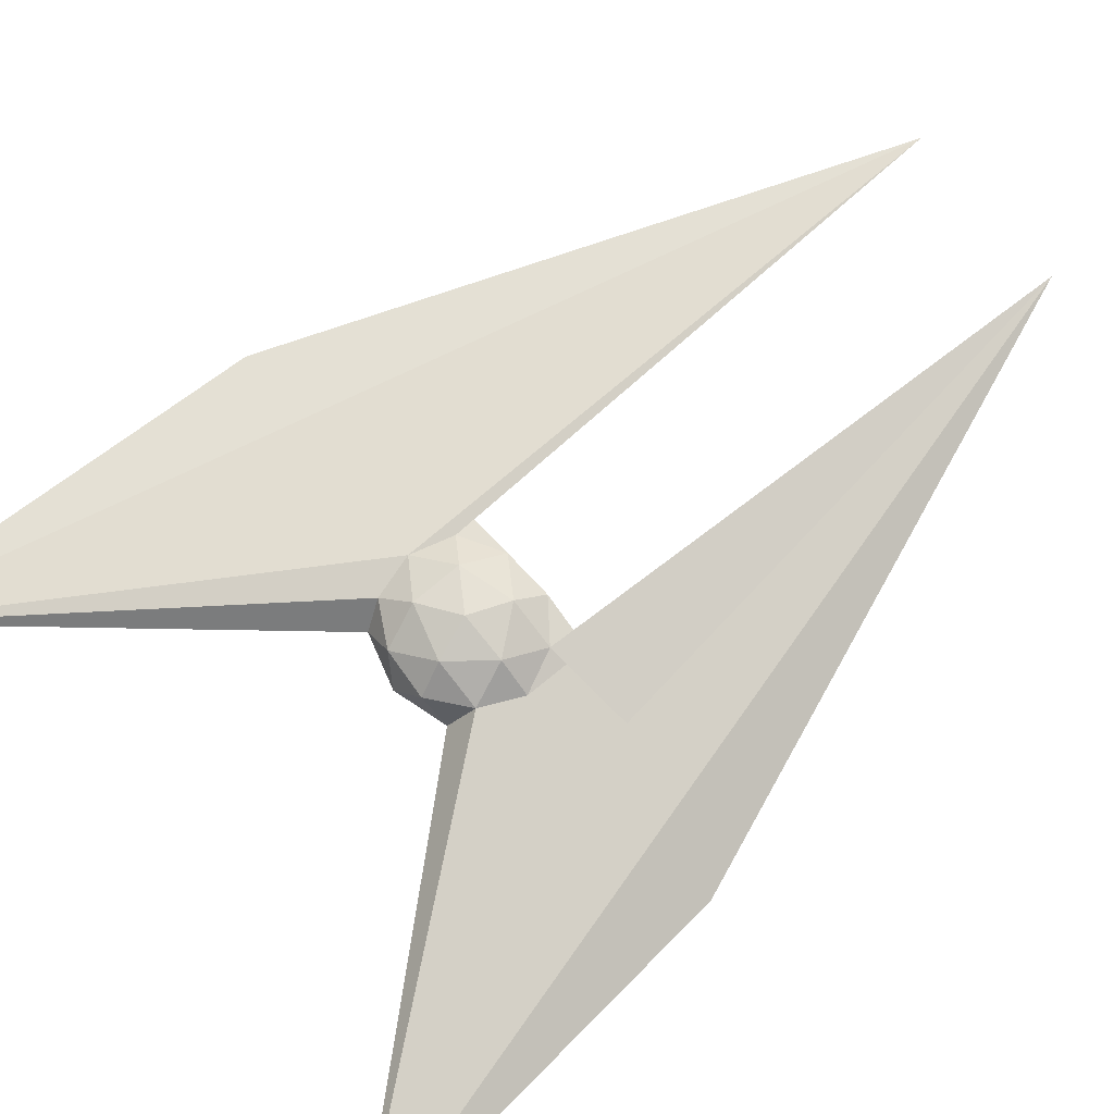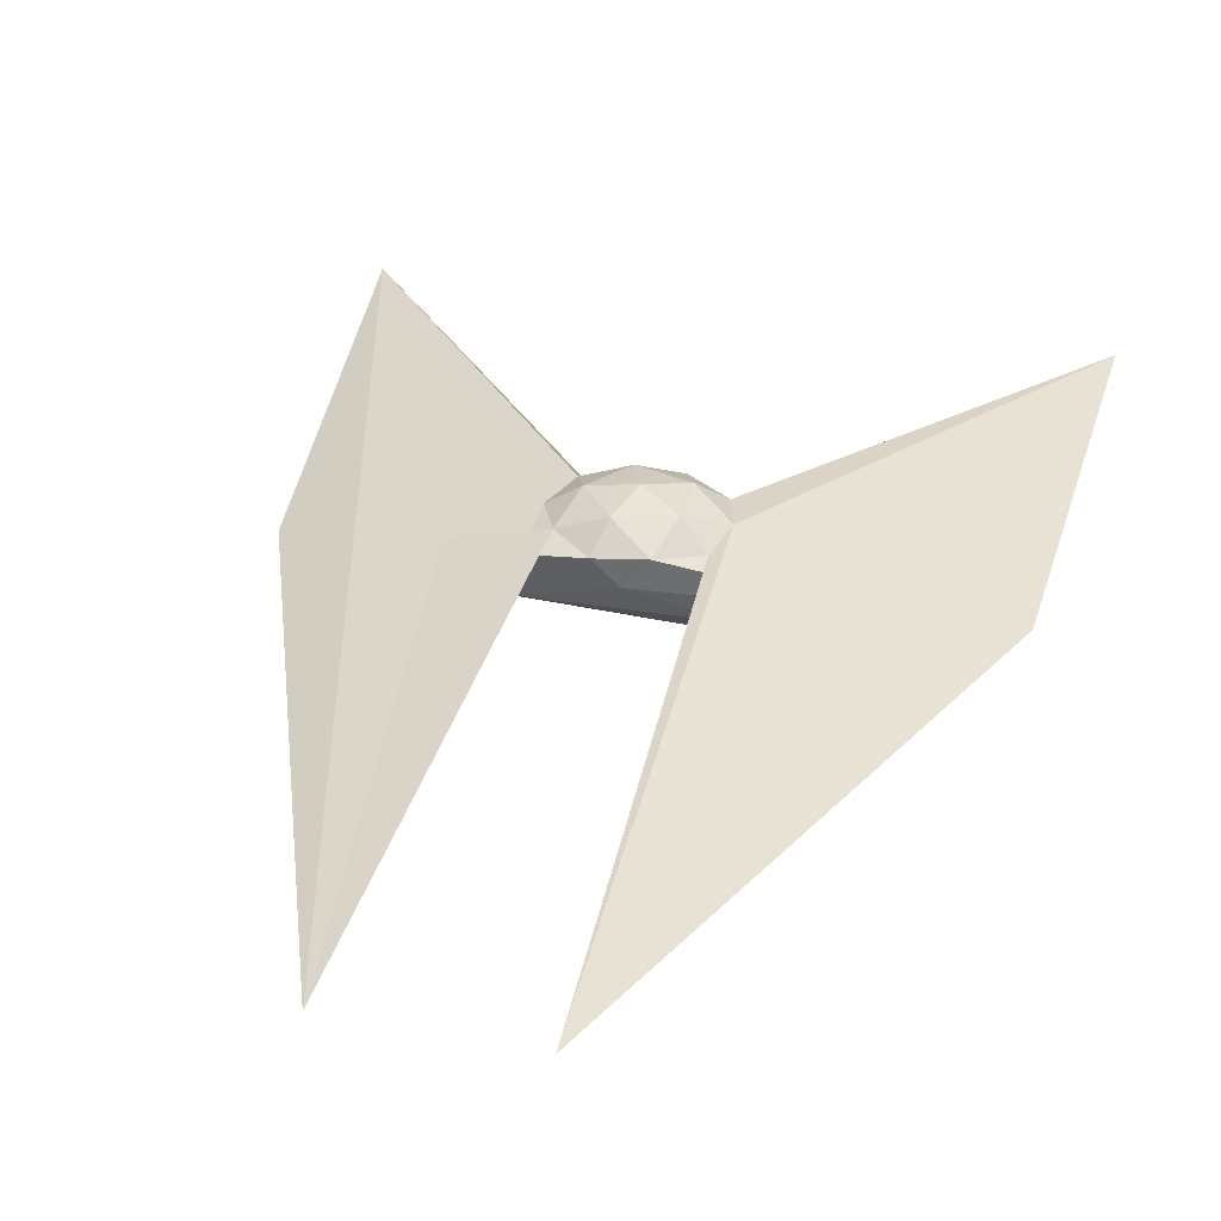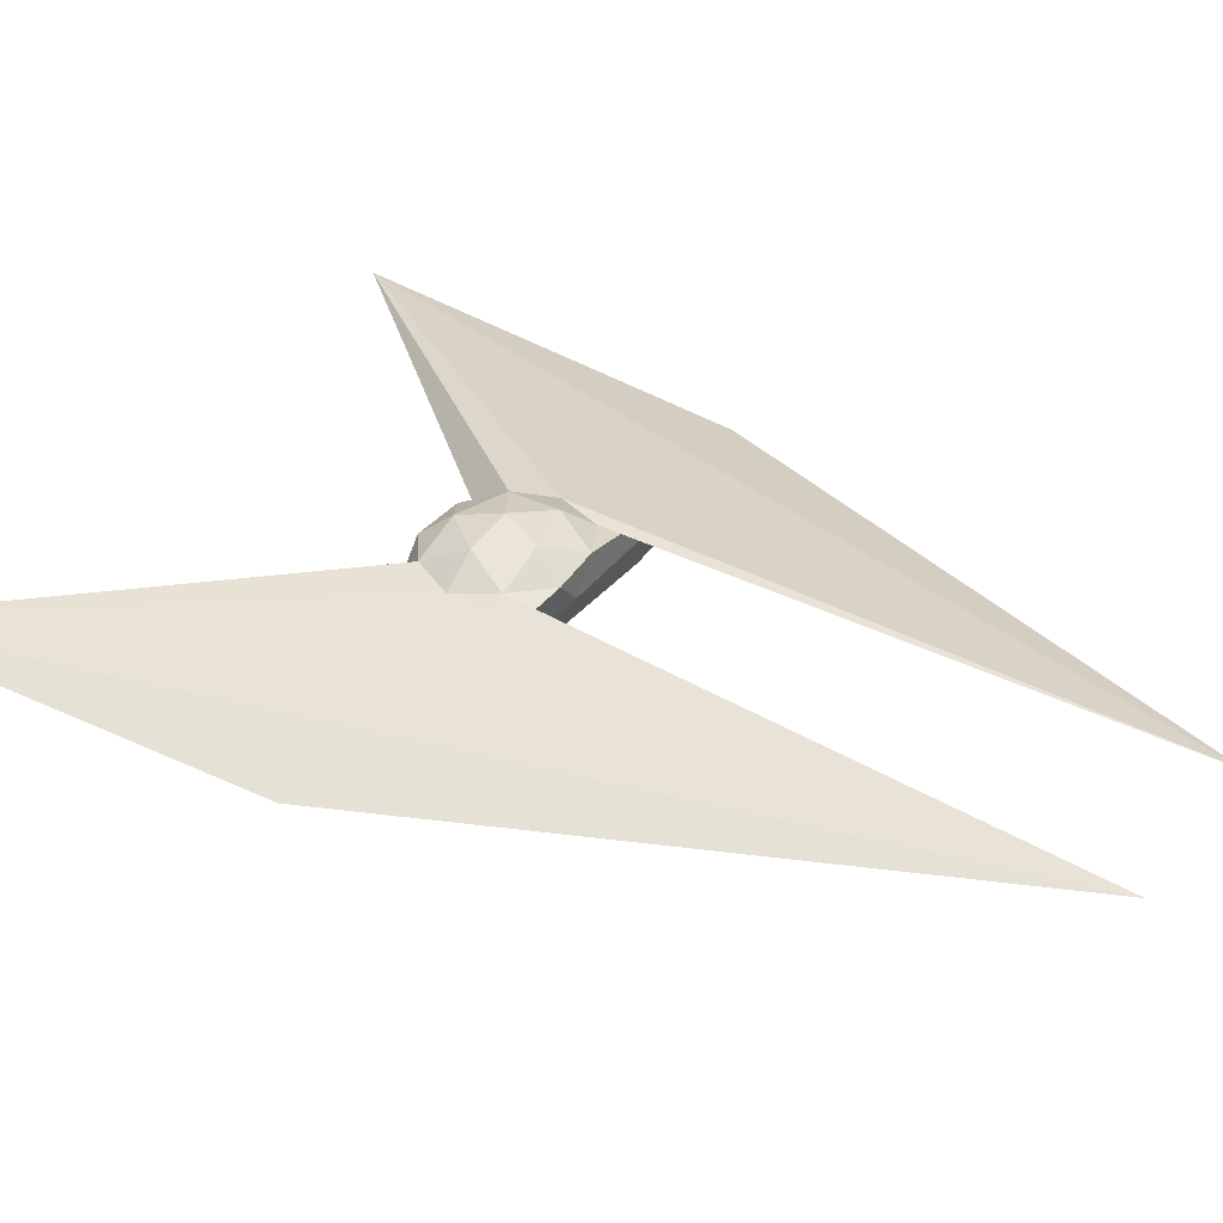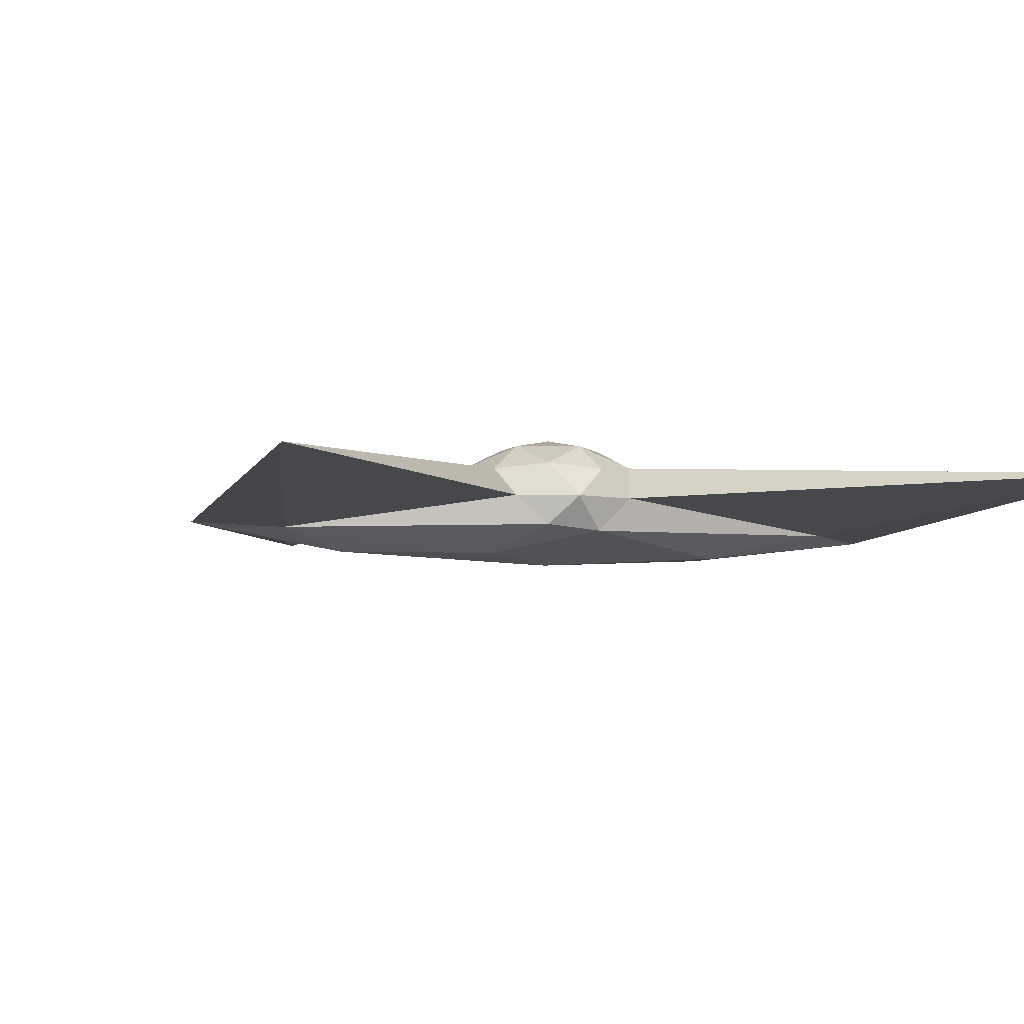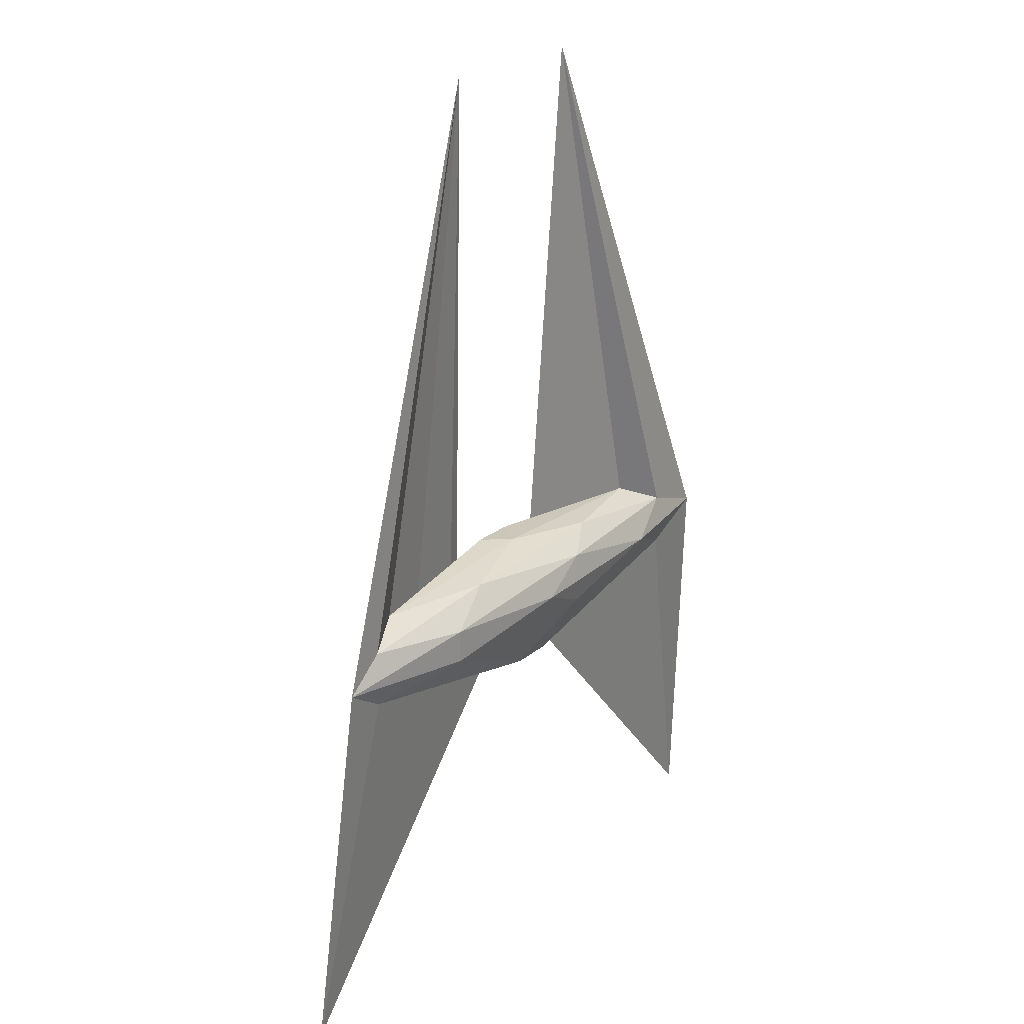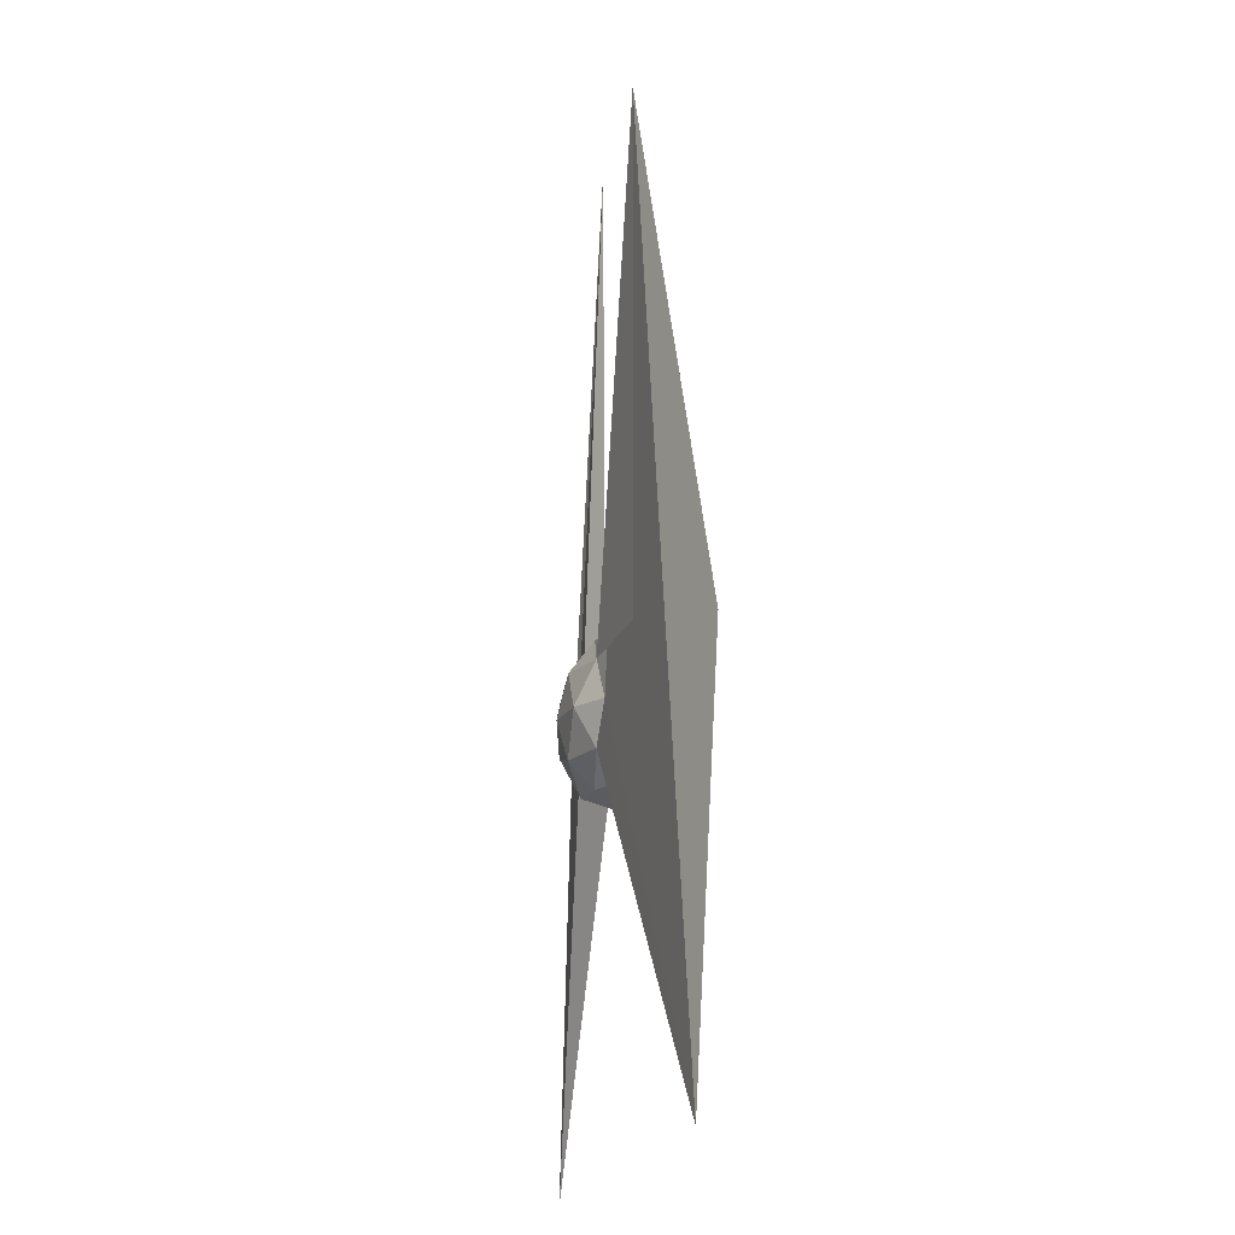
<metadata>
{"format":"obj","ext":"obj","renderer":"f3d","projection":"perspective","resolution":1024,"background":"white","views":[{"elev":75.7,"azim":-130.1,"up":"+Y"},{"elev":34.6,"azim":13.8,"up":"+Y"},{"elev":34.4,"azim":-56.2,"up":"+Y"},{"elev":-4.9,"azim":161.0,"up":"+Y"},{"elev":23.8,"azim":-53.0,"up":"+Z"},{"elev":-17.8,"azim":-99.6,"up":"+Z"}]}
</metadata>
<code>
o Icosphere_Icosphere.001
v -0.01033 -1.108 0.2286
v -4.702 -0.5551 -0.2971
v 0.4414 -0.5551 -1.224
v 5.789 -0.5551 0.2286
v 1.782 -0.5551 1.079
v -4.702 -0.5551 0.7543
v -0.4563 0.3393 -1.224
v 1.168 0.3393 -0.7494
v 1.168 0.3393 0.7869
v -0.4563 0.3393 1.262
v -1.46 0.3393 0.01874
v -0.007466 0.8921 0.01874
v 1.043 -0.9586 -0.2714
v -2.768 -0.9586 -0.08044
v -0.4344 -0.6336 -1.163
v -5.526 -0.6336 0.2286
v -2.768 -0.9586 0.5376
v 3.399 -0.9586 0.2286
v 4.452 -0.6336 -0.2714
v 1.043 -0.9586 0.7286
v 4.452 -0.6336 0.7286
v -1.715 -0.6336 1.038
v -6.177 -0.1079 -7.145
v -1.552 -0.1079 10.79
v -0.007466 -0.1079 -1.442
v -0.9621 -0.1079 -1.163
v 6.156 -0.1079 -7.143
v 0.9471 -0.1079 -1.163
v 3.801 -0.1079 1.038
v 1.537 -0.1079 10.79
v -3.822 -0.1079 1.038
v -0.01033 -0.1079 1.229
v -1.125 0.4178 -0.7118
v 0.4194 0.4178 -1.163
v 1.374 0.4178 0.01874
v 0.4194 0.4178 1.201
v -1.125 0.4178 0.7493
v -0.2713 0.7428 -0.7118
v -0.8613 0.7428 0.01874
v 0.6833 0.7428 -0.4327
v 0.6833 0.7428 0.4702
v -0.2713 0.7428 0.7493
f 1 14 13
f 2 14 16
f 1 13 18
f 1 18 20
f 1 20 17
f 2 16 23
f 3 15 25
f 4 19 27
f 5 21 29
f 6 22 31
f 2 23 26
f 3 25 28
f 4 27 30
f 5 29 32
f 6 31 24
f 7 33 38
f 8 34 40
f 9 35 41
f 10 36 42
f 11 37 39
f 39 42 12
f 39 37 42
f 37 10 42
f 42 41 12
f 42 36 41
f 36 9 41
f 41 40 12
f 41 35 40
f 35 8 40
f 40 38 12
f 40 34 38
f 34 7 38
f 38 39 12
f 38 33 39
f 33 11 39
f 24 37 11
f 24 31 37
f 31 10 37
f 32 36 10
f 32 29 36
f 29 9 36
f 30 35 9
f 30 27 35
f 27 8 35
f 28 34 8
f 28 25 34
f 25 7 34
f 26 33 7
f 26 23 33
f 23 11 33
f 31 32 10
f 31 22 32
f 22 5 32
f 29 30 9
f 29 21 30
f 21 4 30
f 27 28 8
f 27 19 28
f 19 3 28
f 25 26 7
f 25 15 26
f 15 2 26
f 23 24 11
f 23 16 24
f 16 6 24
f 17 22 6
f 17 20 22
f 20 5 22
f 20 21 5
f 20 18 21
f 18 4 21
f 18 19 4
f 18 13 19
f 13 3 19
f 16 17 6
f 16 14 17
f 14 1 17
f 13 15 3
f 13 14 15
f 14 2 15

</code>
